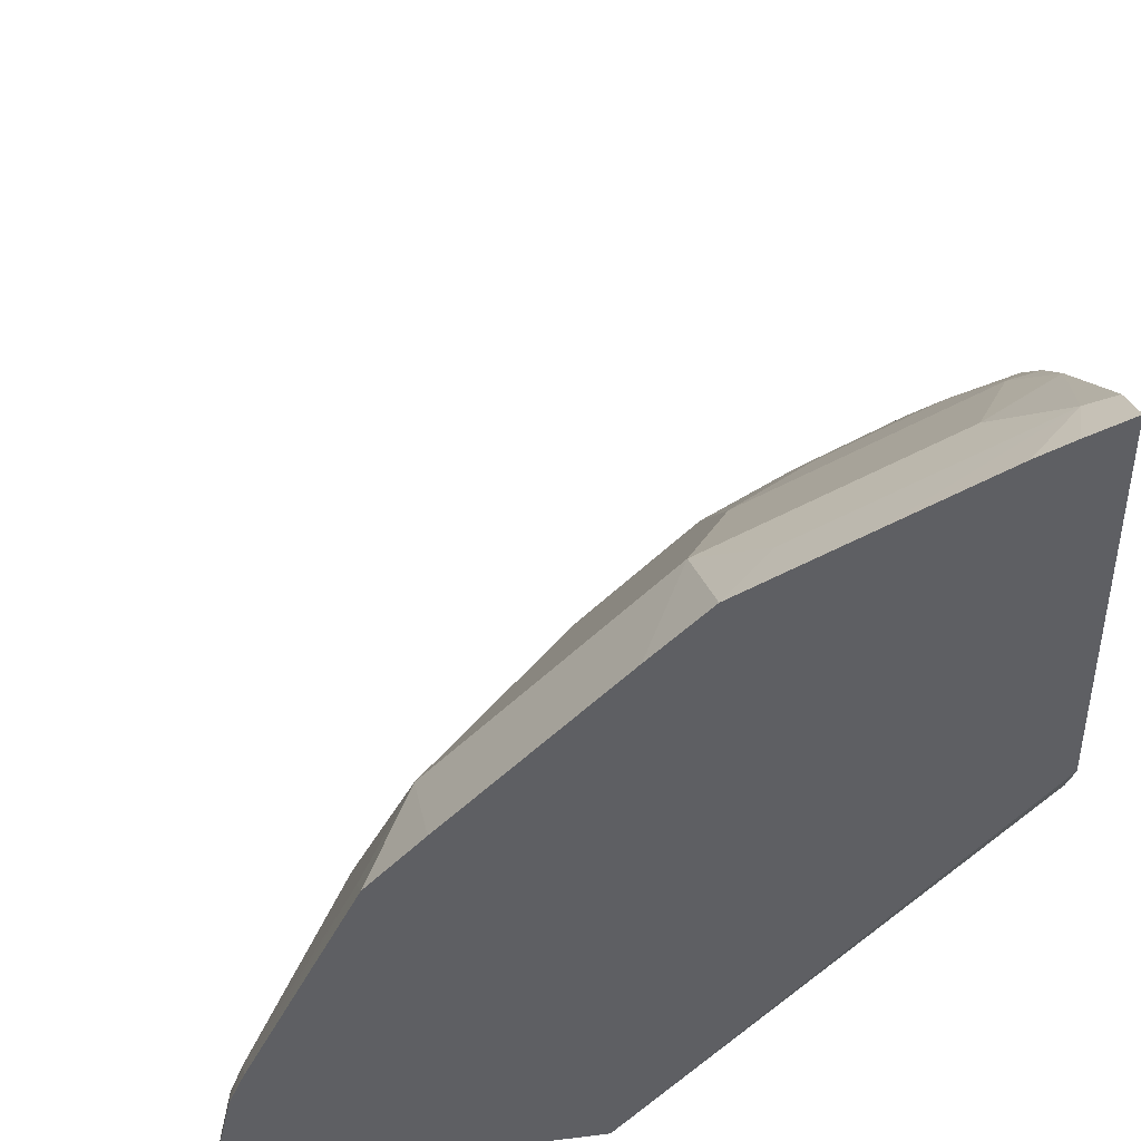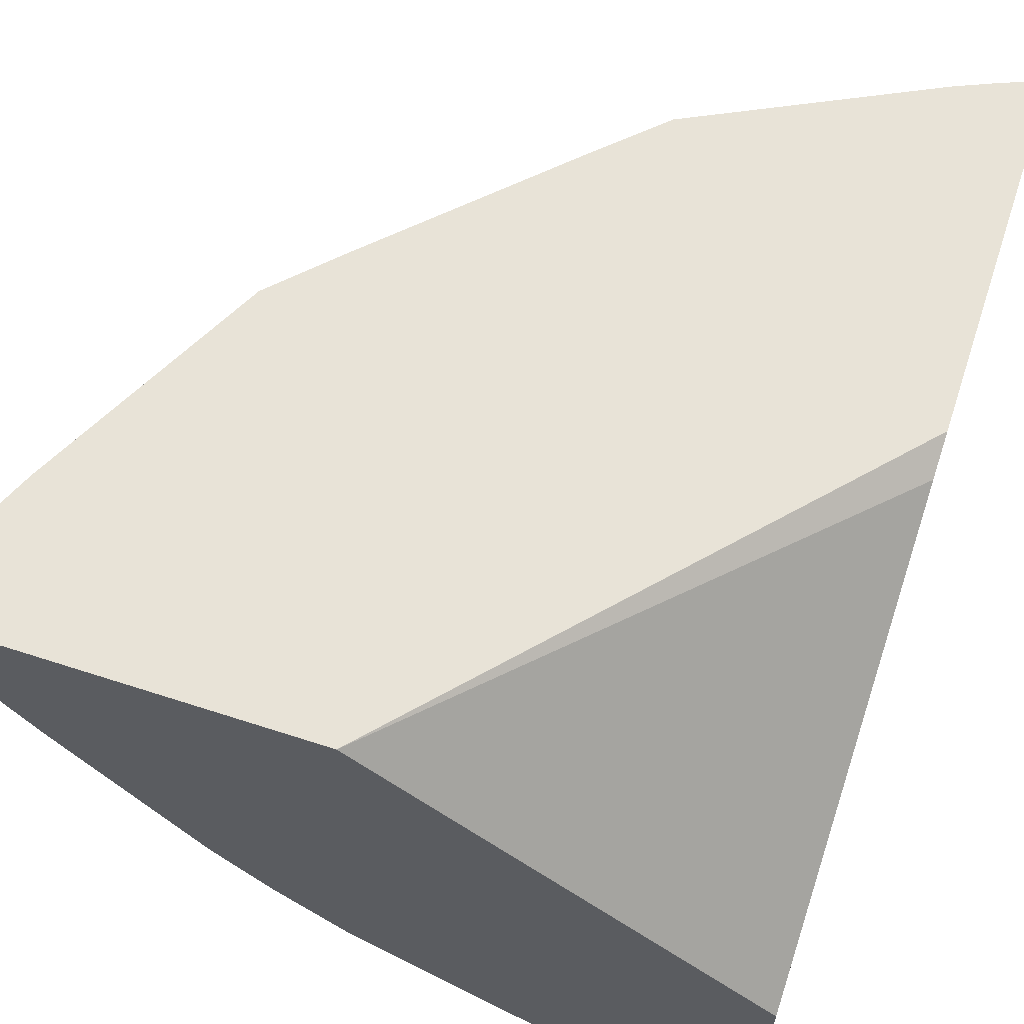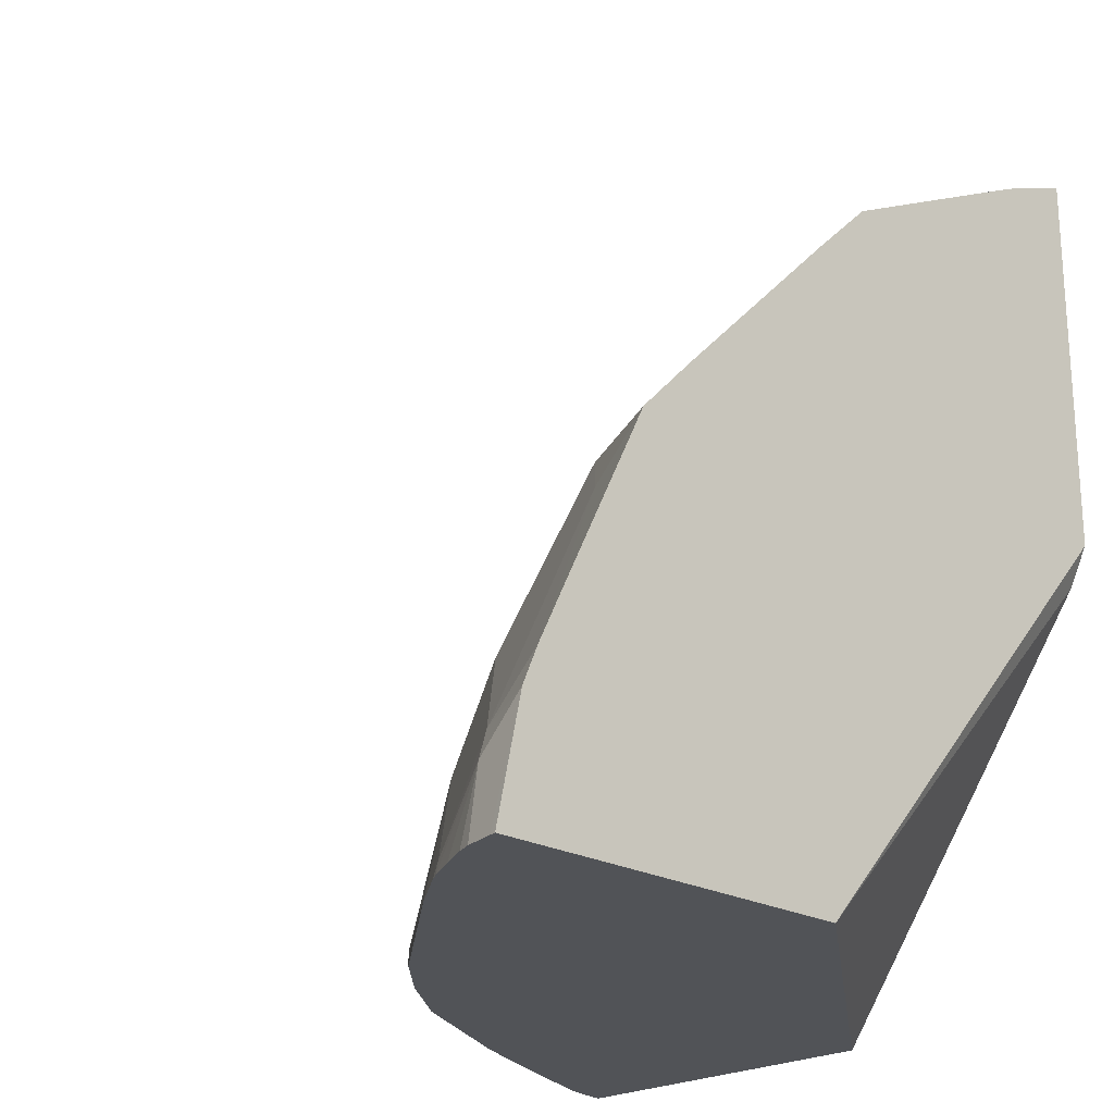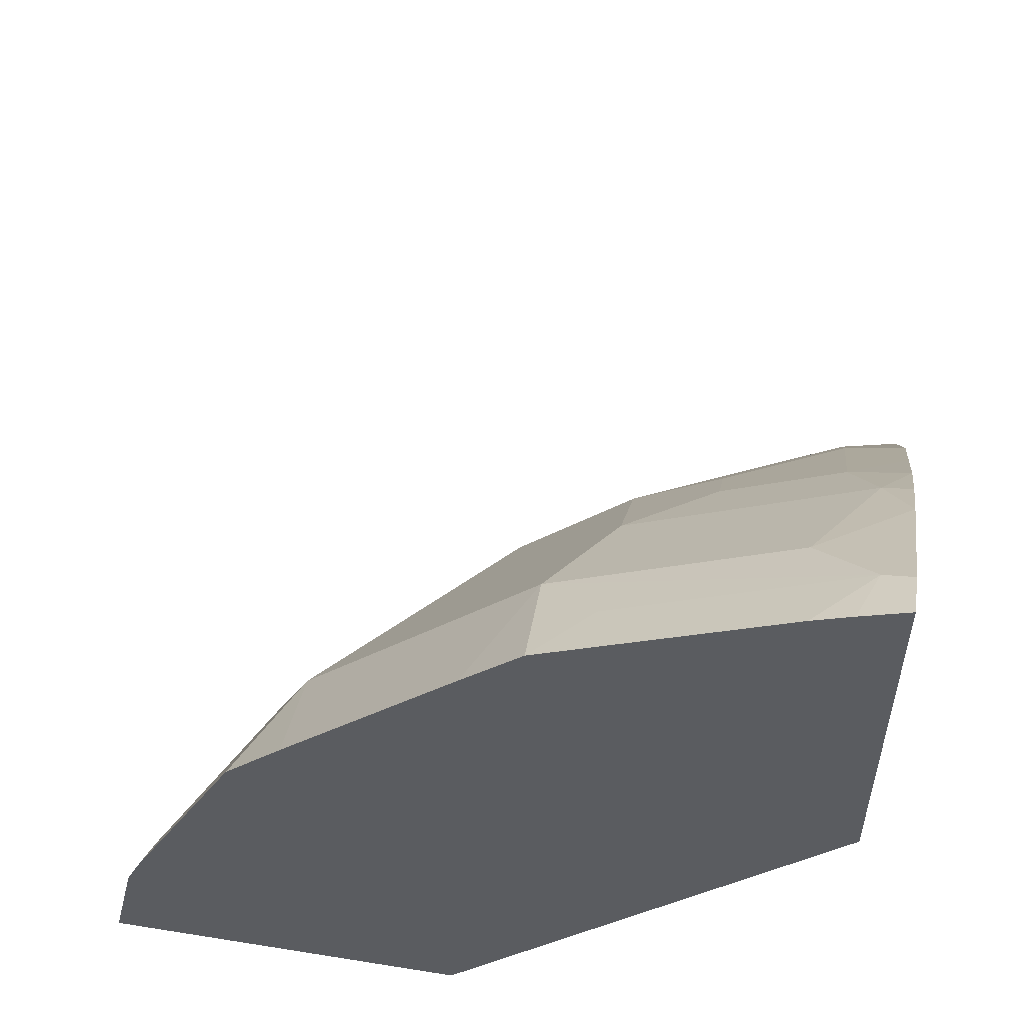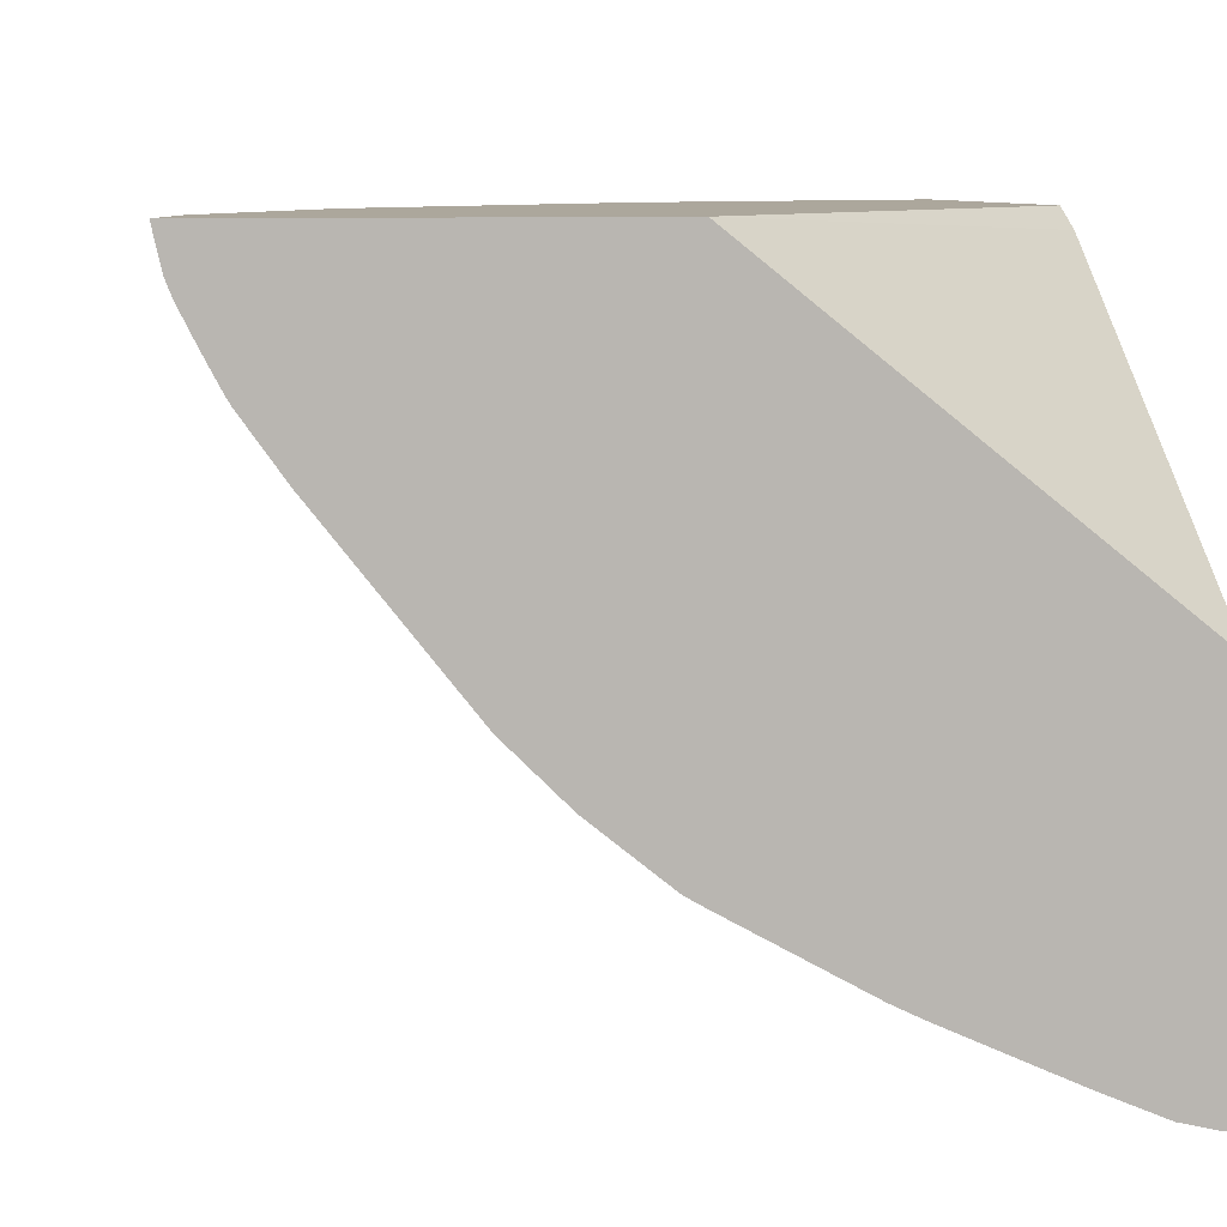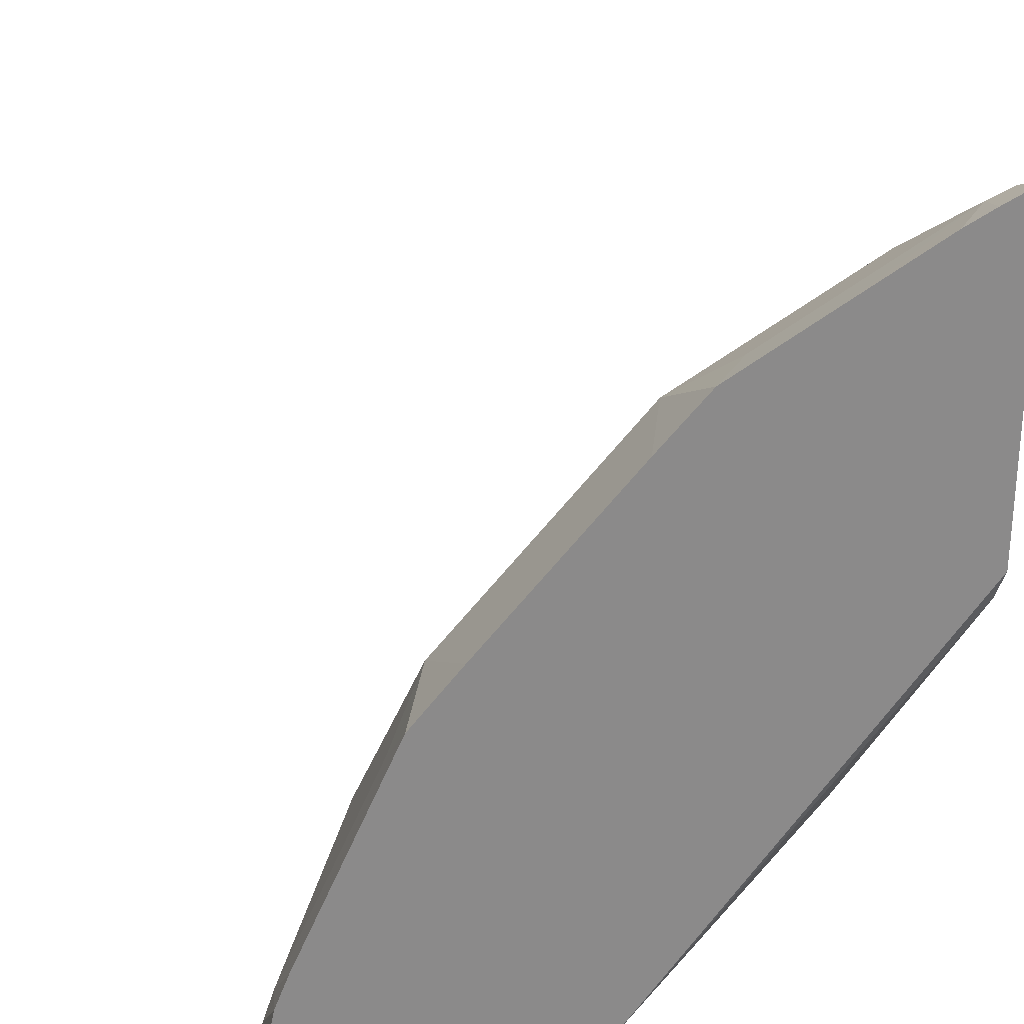
<metadata>
{"format":"obj","ext":"obj","renderer":"f3d","projection":"perspective","resolution":1024,"background":"white","views":[{"elev":43.2,"azim":171.7,"up":"+Z"},{"elev":62.0,"azim":-161.7,"up":"+Y"},{"elev":-22.0,"azim":135.8,"up":"+Z"},{"elev":54.8,"azim":-170.3,"up":"+Z"},{"elev":8.4,"azim":169.7,"up":"+Y"},{"elev":26.3,"azim":159.6,"up":"+Z"}]}
</metadata>
<code>
v 0.7592 -0.1249 0.2174
v 0.7574 -0.1249 0.2256
v 0.7582 -0.1294 0.2174
v 0.5778 -0.1249 0.2174
v 0.7424 -0.1249 0.2933
v 0.7538 -0.1494 0.2174
v 0.7424 -0.1551 0.2632
v 0.5181 -0.1249 0.2174
v 0.5182 -0.1249 0.2175
v 0.7319 -0.1249 0.3174
v 0.733 -0.1598 0.282
v 0.7497 -0.1595 0.2174
v 0.7267 -0.2005 0.2256
v 0.7294 -0.1991 0.2174
v 0.7399 -0.1792 0.2174
v 0.2636 -0.3272 0.2174
v 0.2636 -0.1375 0.4763
v 0.2636 -0.1249 0.5012
v 0.6567 -0.1249 0.4677
v 0.6578 -0.1598 0.4323
v 0.6578 -0.2349 0.3571
v 0.726 -0.2049 0.2174
v 0.6515 -0.2757 0.3007
v 0.2636 -0.5527 0.2174
v 0.2636 -0.1249 0.7543
v 0.6191 -0.1249 0.5064
v 0.6202 -0.1974 0.4699
v 0.5075 -0.3477 0.4323
v 0.7007 -0.2405 0.2174
v 0.614 -0.3133 0.3007
v 0.614 -0.3508 0.2256
v 0.2713 -0.5518 0.2174
v 0.2636 -0.5401 0.2632
v 0.2636 -0.1552 0.7421
v 0.2819 -0.1598 0.733
v 0.2933 -0.1249 0.7423
v 0.5064 -0.1249 0.6191
v 0.5075 -0.1974 0.5826
v 0.5075 -0.3101 0.4699
v 0.5075 -0.3665 0.3947
v 0.5764 -0.3884 0.2256
v 0.5764 -0.3508 0.3007
v 0.4699 -0.3477 0.4699
v 0.4135 -0.39 0.4511
v 0.4887 -0.39 0.3759
v 0.614 -0.3508 0.2174
v 0.2926 -0.5465 0.2174
v 0.2819 -0.5169 0.3195
v 0.2636 -0.5026 0.3755
v 0.2636 -0.2375 0.6893
v 0.3926 -0.1249 0.6943
v 0.3174 -0.1249 0.7319
v 0.3195 -0.1974 0.6954
v 0.4699 -0.1974 0.6202
v 0.4323 -0.1598 0.6578
v 0.4677 -0.1249 0.6567
v 0.4323 -0.2725 0.5826
v 0.5262 -0.4276 0.2256
v 0.5289 -0.4272 0.2174
v 0.5764 -0.3884 0.2174
v 0.4323 -0.3477 0.5074
v 0.3759 -0.39 0.4886
v 0.3008 -0.4276 0.4886
v 0.3008 -0.4652 0.4135
v 0.4135 -0.4652 0.3007
v 0.4511 -0.4652 0.2632
v 0.3329 -0.529 0.2174
v 0.3383 -0.5262 0.2256
v 0.3571 -0.5169 0.2443
v 0.3195 -0.5169 0.282
v 0.3008 -0.5027 0.3383
v 0.2636 -0.5024 0.3759
v 0.2636 -0.268 0.6669
v 0.2819 -0.2725 0.6578
v 0.3571 -0.2725 0.6202
v 0.3008 -0.3133 0.614
v 0.3759 -0.3133 0.5763
v 0.3759 -0.3508 0.5388
v 0.5181 -0.4337 0.2174
v 0.3947 -0.3665 0.5074
v 0.3195 -0.4041 0.5074
v 0.3008 -0.3884 0.5388
v 0.2636 -0.426 0.501
v 0.2636 -0.4645 0.4516
v 0.2636 -0.465 0.4506
v 0.3759 -0.5027 0.2632
v 0.4323 -0.4792 0.2443
v 0.4135 -0.4917 0.2174
v 0.4331 -0.4819 0.2174
v 0.2636 -0.3 0.6394
v 0.2636 -0.338 0.6016
v 0.2636 -0.301 0.6385
v 0.2636 -0.3755 0.564
v 0.2636 -0.3761 0.5633
f 1 2 3
f 41 45 58
f 43 61 62
f 43 62 44
f 43 57 61
f 44 63 64
f 44 64 45
f 45 65 66
f 45 66 58
f 45 64 65
f 47 67 68
f 47 68 69
f 47 69 70
f 47 70 48
f 48 70 71
f 48 71 49
f 49 71 72
f 50 73 74
f 50 74 53
f 51 55 56
f 41 59 60
f 53 74 75
f 41 58 59
f 38 57 39
f 28 45 40
f 29 31 46
f 30 42 41
f 30 41 31
f 31 41 60
f 31 60 46
f 32 47 33
f 33 47 48
f 33 48 49
f 34 50 35
f 35 51 52
f 35 52 36
f 35 50 53
f 35 53 54
f 35 54 55
f 35 55 51
f 37 56 54
f 37 54 38
f 38 54 57
f 40 45 41
f 53 75 54
f 54 56 55
f 54 75 57
f 68 88 69
f 69 88 89
f 69 89 87
f 69 86 70
f 70 86 71
f 73 90 74
f 74 90 76
f 74 76 75
f 76 91 82
f 76 82 78
f 76 78 77
f 76 90 92
f 76 92 91
f 78 82 81
f 78 81 80
f 79 87 89
f 82 91 93
f 82 93 94
f 82 94 83
f 67 88 68
f 66 87 79
f 66 69 87
f 66 86 69
f 57 75 76
f 57 76 77
f 57 77 78
f 57 78 61
f 58 66 79
f 58 79 59
f 61 80 62
f 61 78 80
f 62 80 81
f 28 44 45
f 62 81 63
f 63 82 83
f 63 83 84
f 63 84 85
f 63 85 64
f 64 85 72
f 64 72 71
f 64 71 86
f 64 86 65
f 65 86 66
f 63 81 82
f 28 43 44
f 44 62 63
f 28 39 57
f 1 52 51
f 1 51 56
f 1 56 37
f 1 37 26
f 1 26 19
f 1 19 10
f 1 10 5
f 1 5 2
f 2 5 3
f 3 5 7
f 3 7 6
f 4 8 9
f 5 10 11
f 5 11 7
f 6 7 12
f 7 11 13
f 7 13 14
f 7 14 15
f 7 15 12
f 1 36 52
f 1 25 36
f 1 18 25
f 1 9 18
f 1 3 6
f 1 6 12
f 1 12 15
f 1 15 14
f 1 14 22
f 1 22 29
f 1 29 46
f 1 46 60
f 1 60 59
f 8 16 17
f 1 59 79
f 1 89 88
f 1 88 67
f 1 67 47
f 1 47 32
f 28 57 43
f 1 24 16
f 1 16 8
f 1 8 4
f 1 4 9
f 1 79 89
f 8 17 18
f 1 32 24
f 10 19 20
f 19 26 27
f 19 27 20
f 20 27 21
f 21 27 28
f 21 28 23
f 22 23 29
f 23 28 30
f 23 30 31
f 23 31 29
f 24 32 33
f 25 34 35
f 26 37 38
f 26 38 27
f 27 38 39
f 27 39 28
f 28 40 41
f 28 41 42
f 28 42 30
f 8 18 9
f 16 18 17
f 16 25 18
f 25 35 36
f 16 50 34
f 10 20 11
f 16 34 25
f 11 21 13
f 11 20 21
f 13 22 14
f 13 21 23
f 16 24 33
f 16 33 49
f 16 49 72
f 16 72 85
f 13 23 22
f 16 84 83
f 16 83 94
f 16 94 93
f 16 93 91
f 16 91 92
f 16 92 90
f 16 73 50
f 16 85 84
f 16 90 73

</code>
